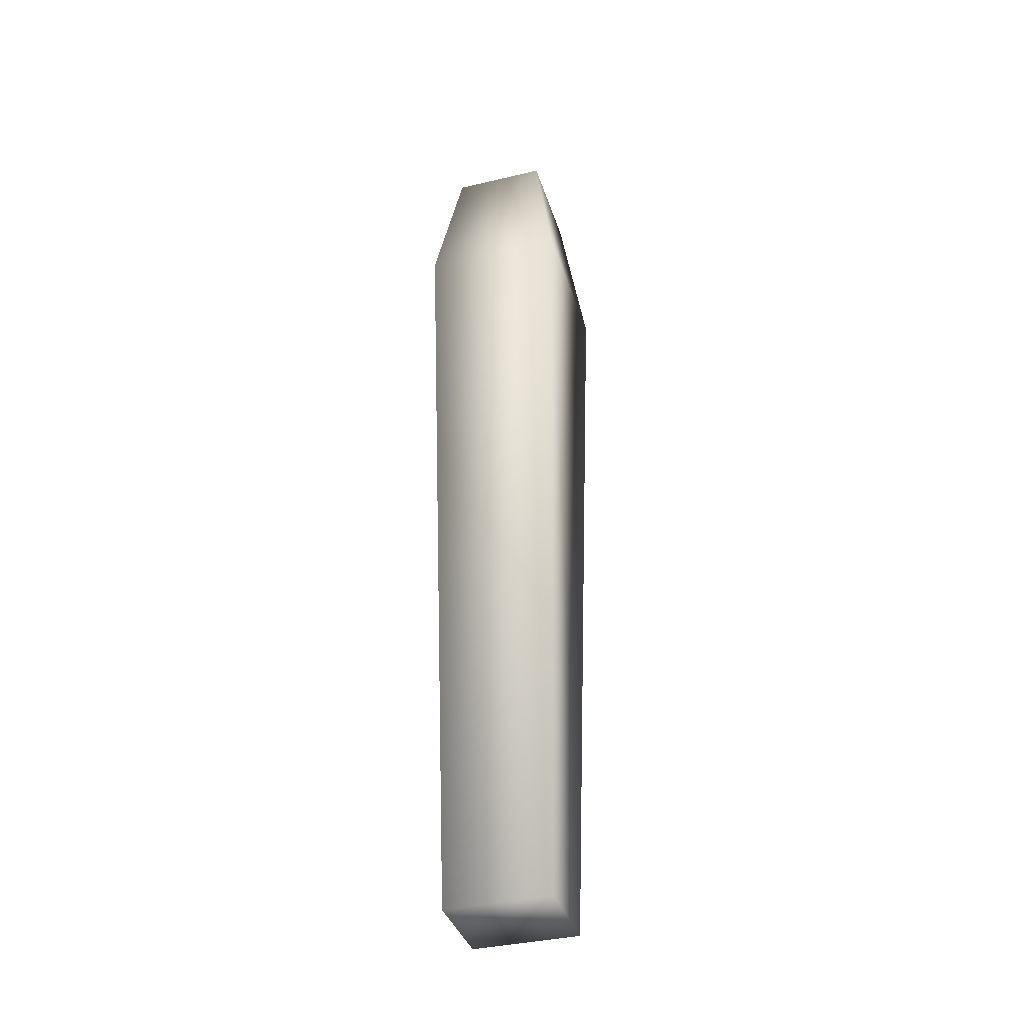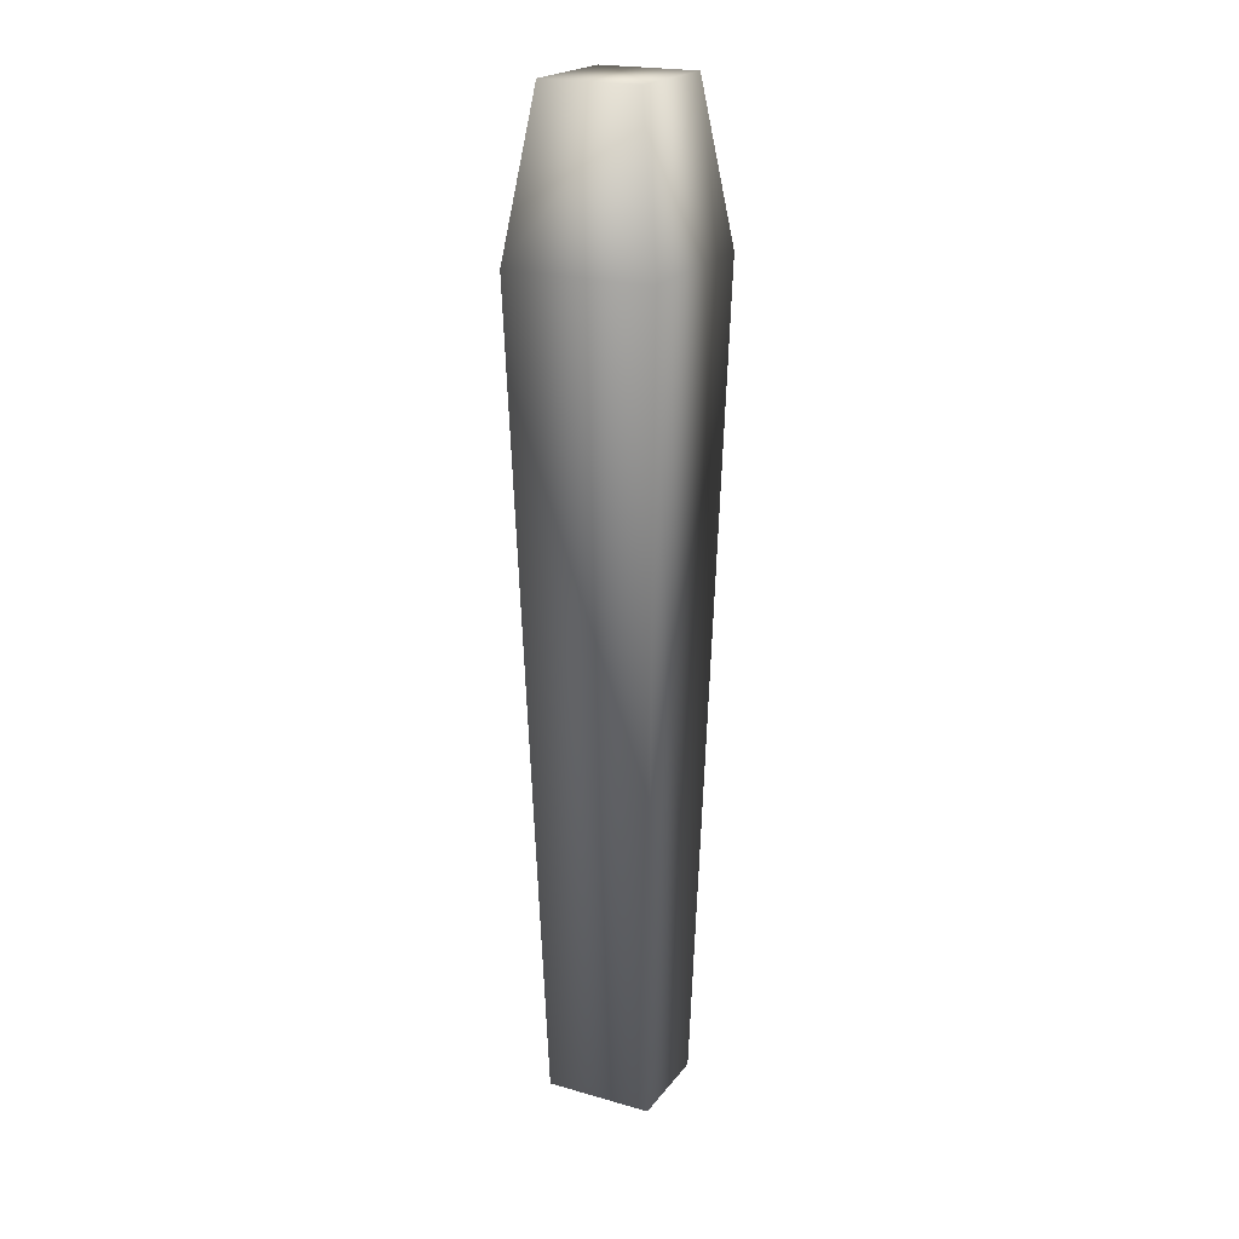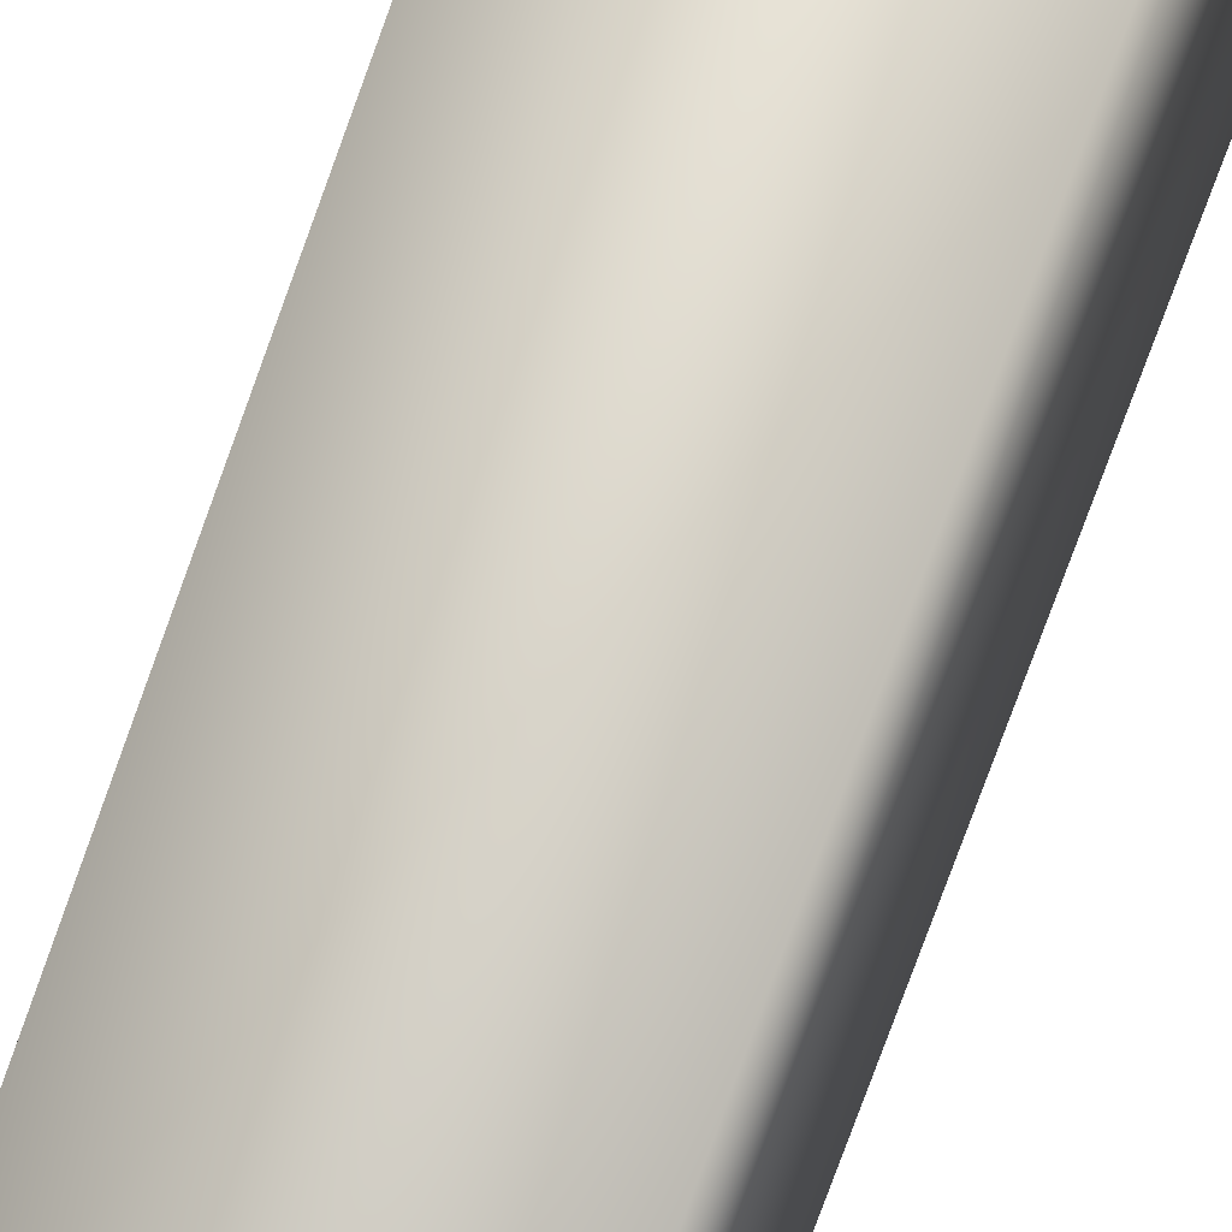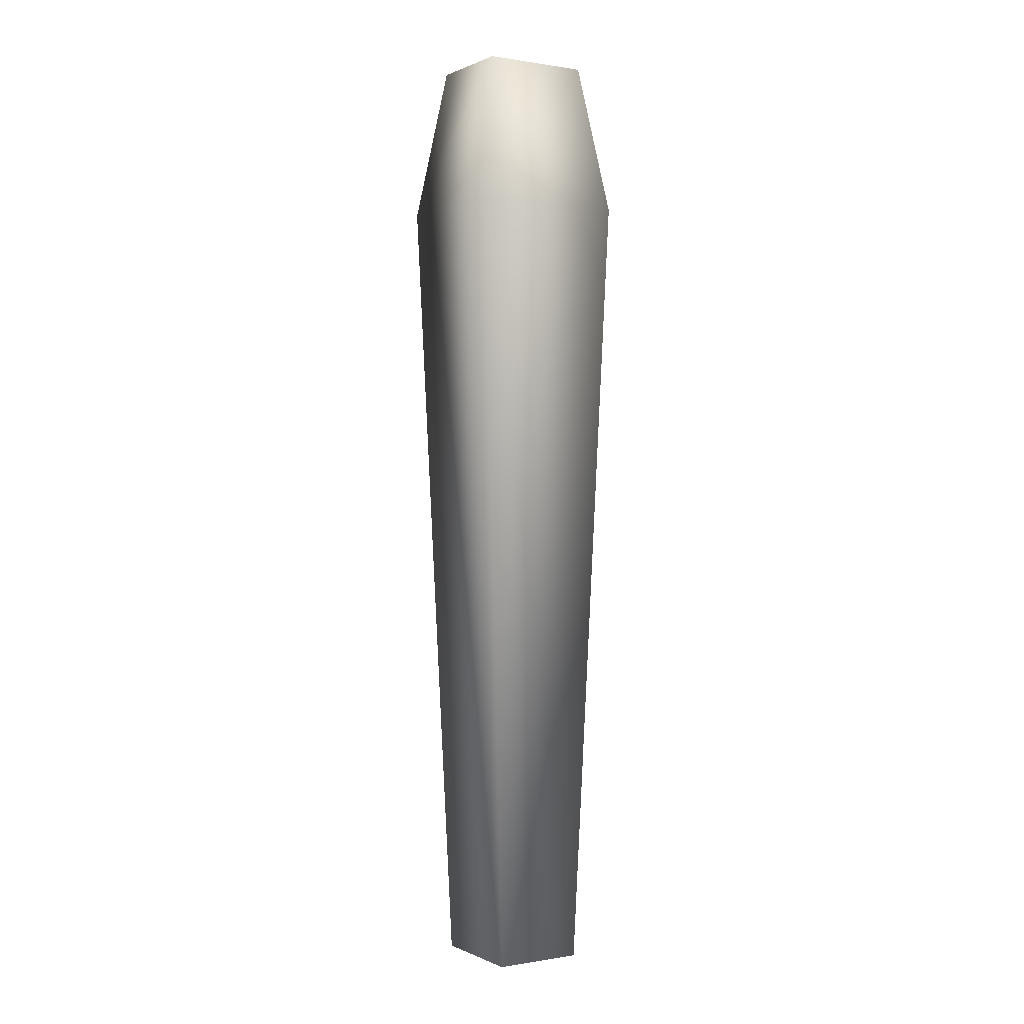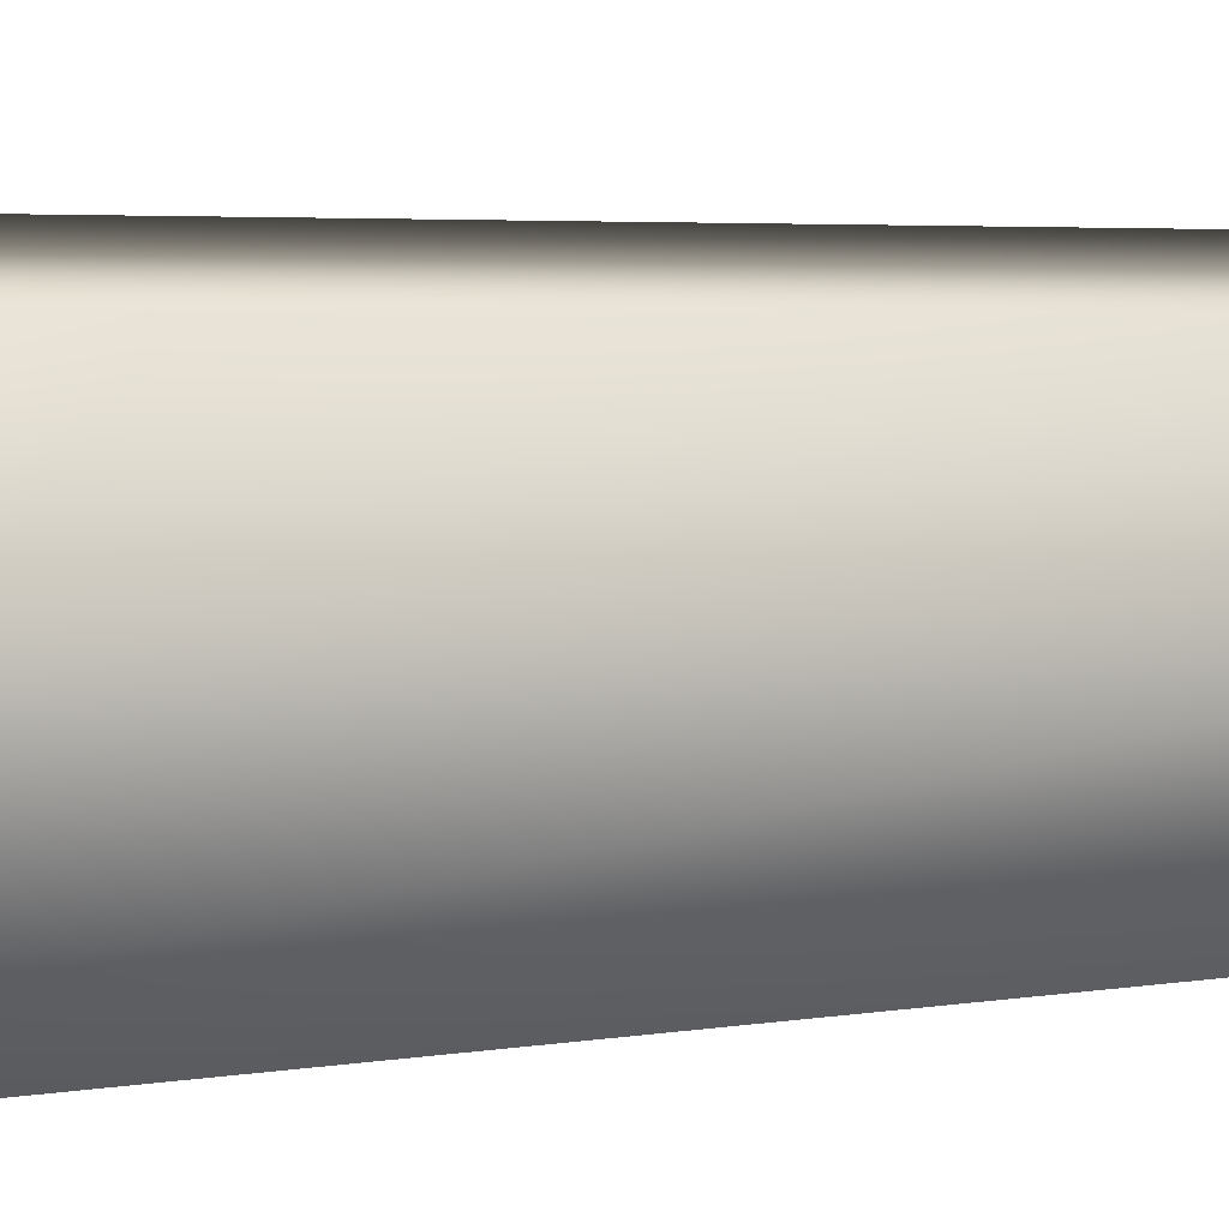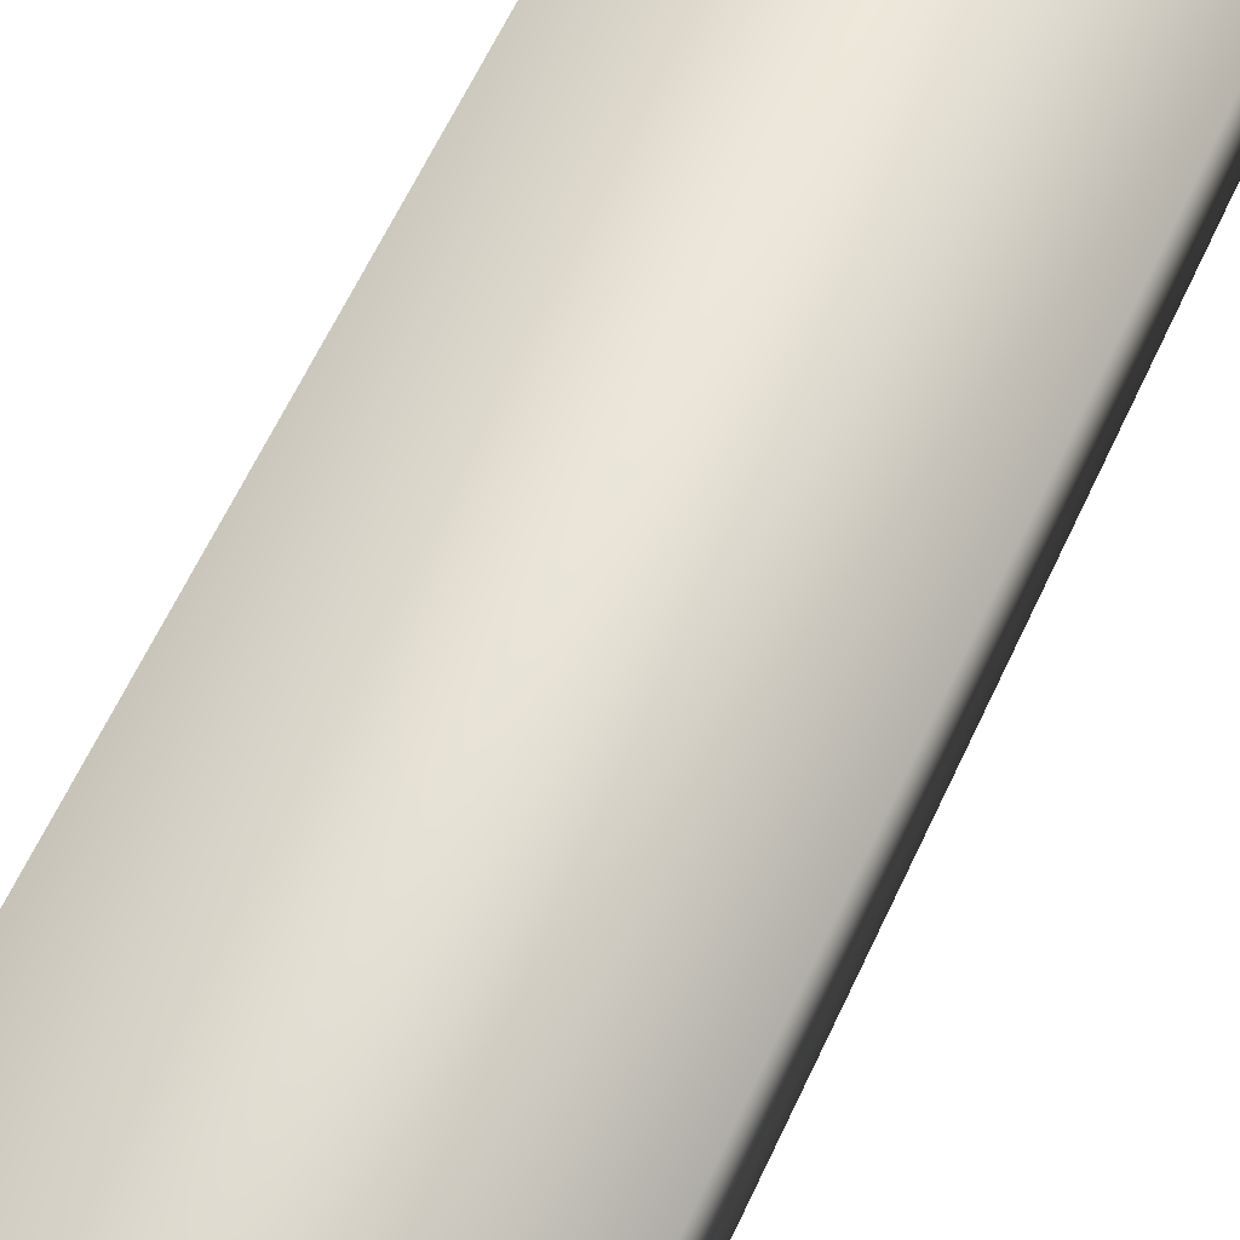
<metadata>
{"format":"obj","ext":"obj","renderer":"f3d","projection":"perspective","resolution":1024,"background":"white","views":[{"elev":-37.6,"azim":16.9,"up":"+Y"},{"elev":21.1,"azim":26.8,"up":"+Y"},{"elev":53.2,"azim":16.6,"up":"+Z"},{"elev":0.3,"azim":57.9,"up":"+Y"},{"elev":9.9,"azim":-103.6,"up":"+Z"},{"elev":77.5,"azim":-153.0,"up":"+Z"}]}
</metadata>
<code>
g Area_Ly_Build_Common_Hili_House_12_Col
v -0.2223 -0.05579 0.2085
v 0.2748 -0.05579 -0.2196
v -0.2223 -0.05579 -0.2196
v 0.2748 -0.05579 0.2085
v -0.3098 3.736 0.3647
v 0.3623 3.736 0.3647
v 0.3623 3.736 -0.3757
v -0.3098 3.736 -0.3757
v 0.2522 4.459 0.2507
v -0.1996 4.459 0.2507
v 0.2522 4.459 -0.2617
v -0.1996 4.459 -0.2617
g Area_Ly_Build_Common_Hili_House_12_Col_0
f 3 2 1
f 4 1 2
f 1 4 5
f 6 5 4
f 4 2 6
f 7 6 2
f 2 3 7
f 8 7 3
f 5 8 1
f 3 1 8
f 6 9 5
f 10 5 9
f 5 10 8
f 9 11 10
f 9 6 11
f 7 11 6
f 12 10 11
f 11 7 12
f 8 12 7
f 12 8 10

</code>
